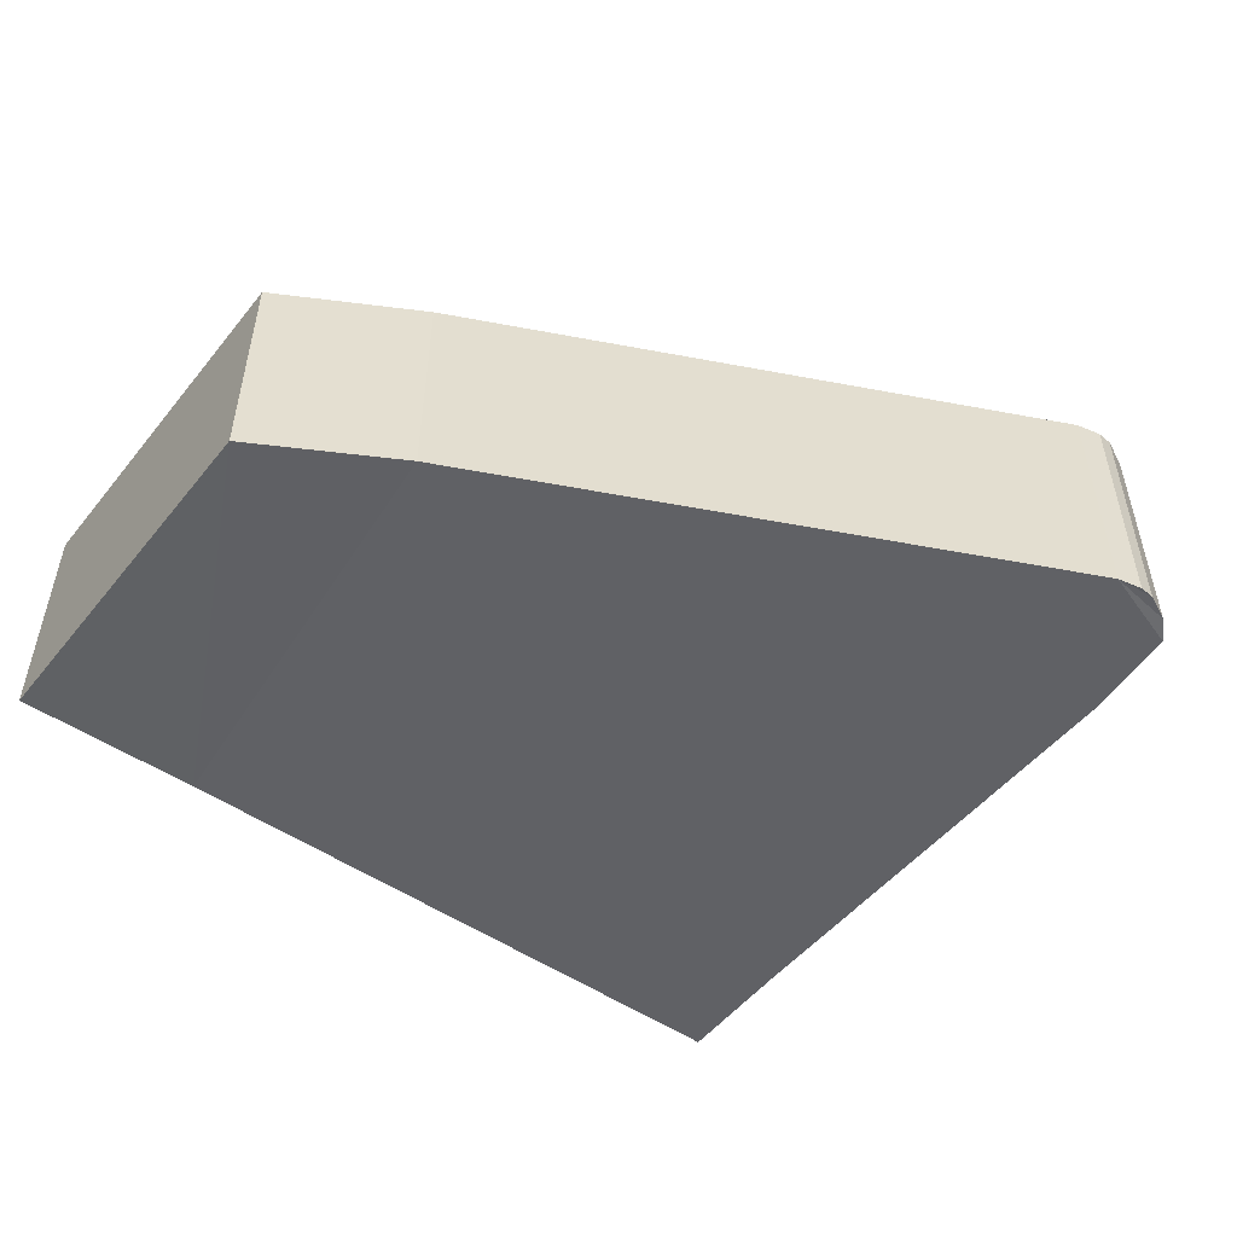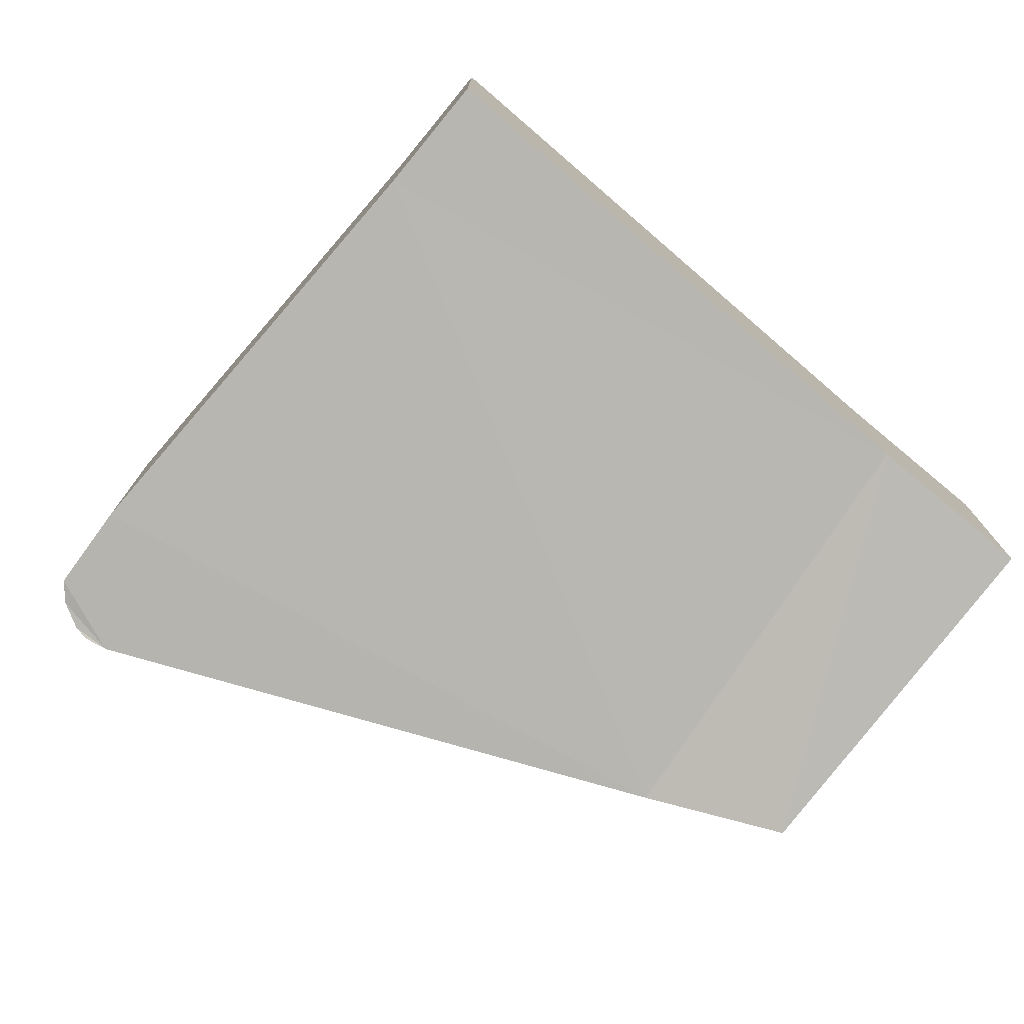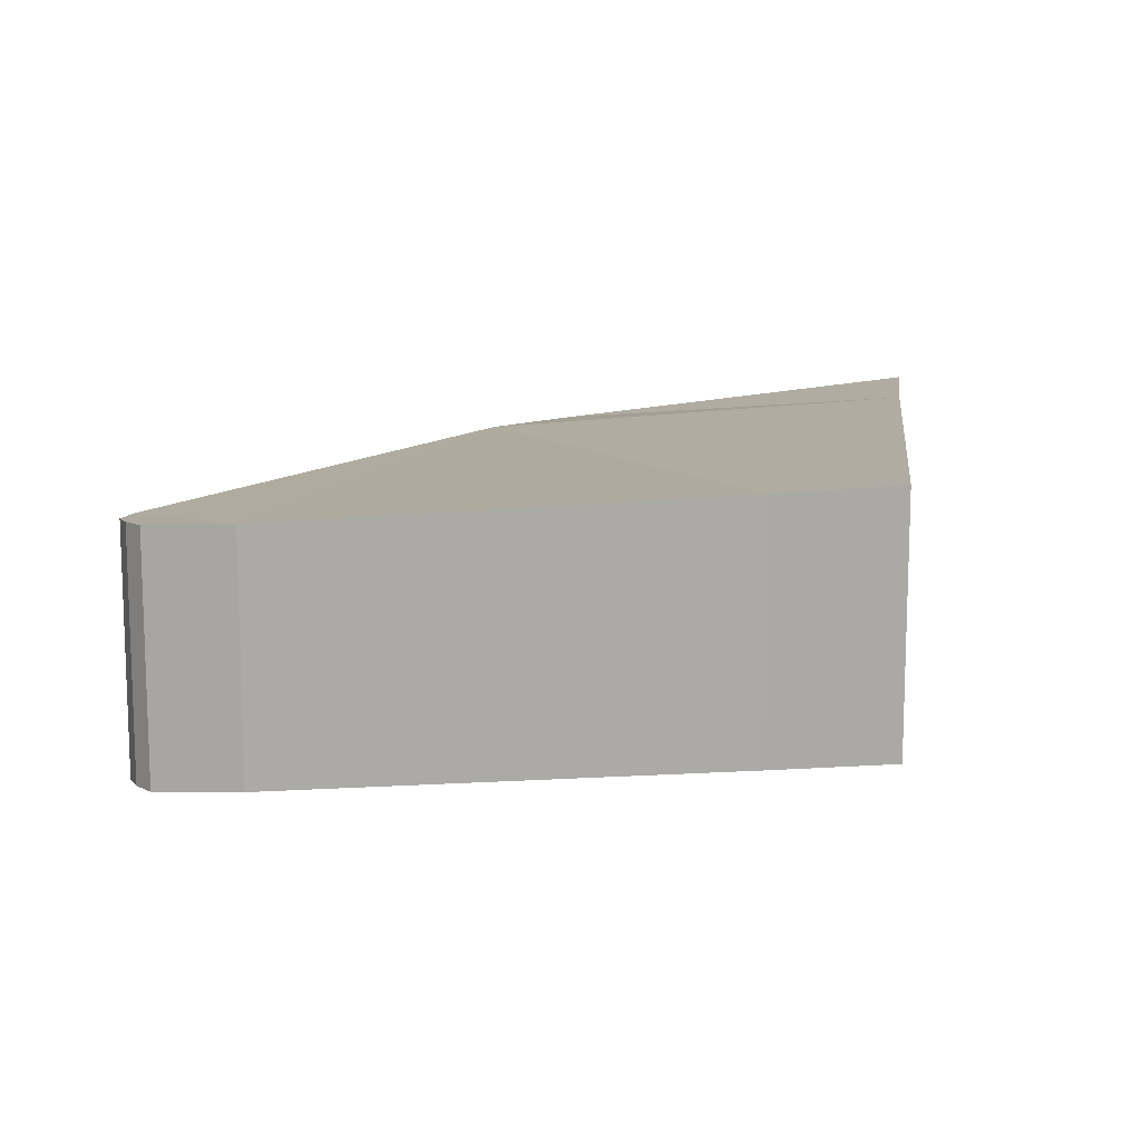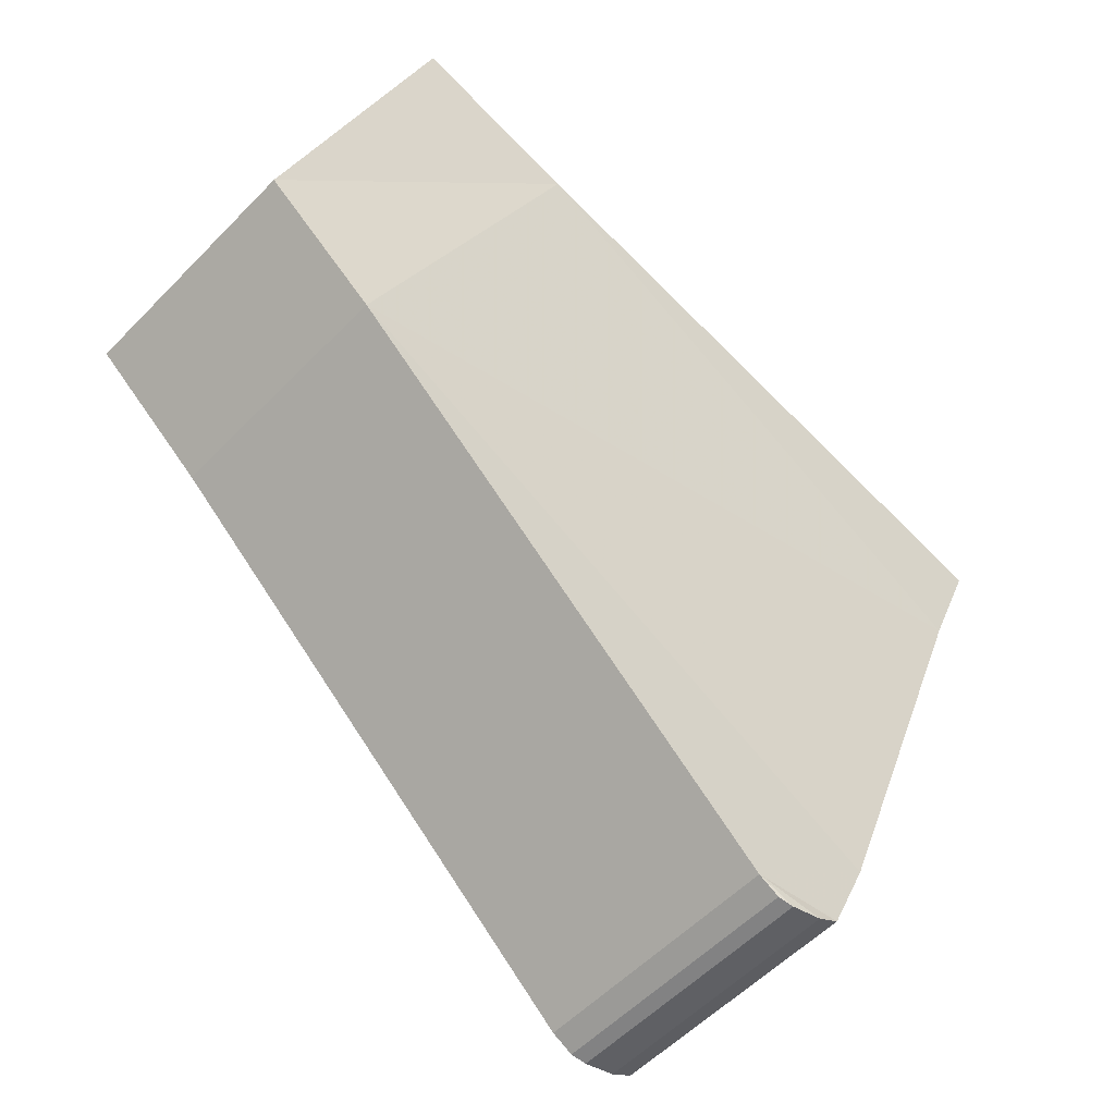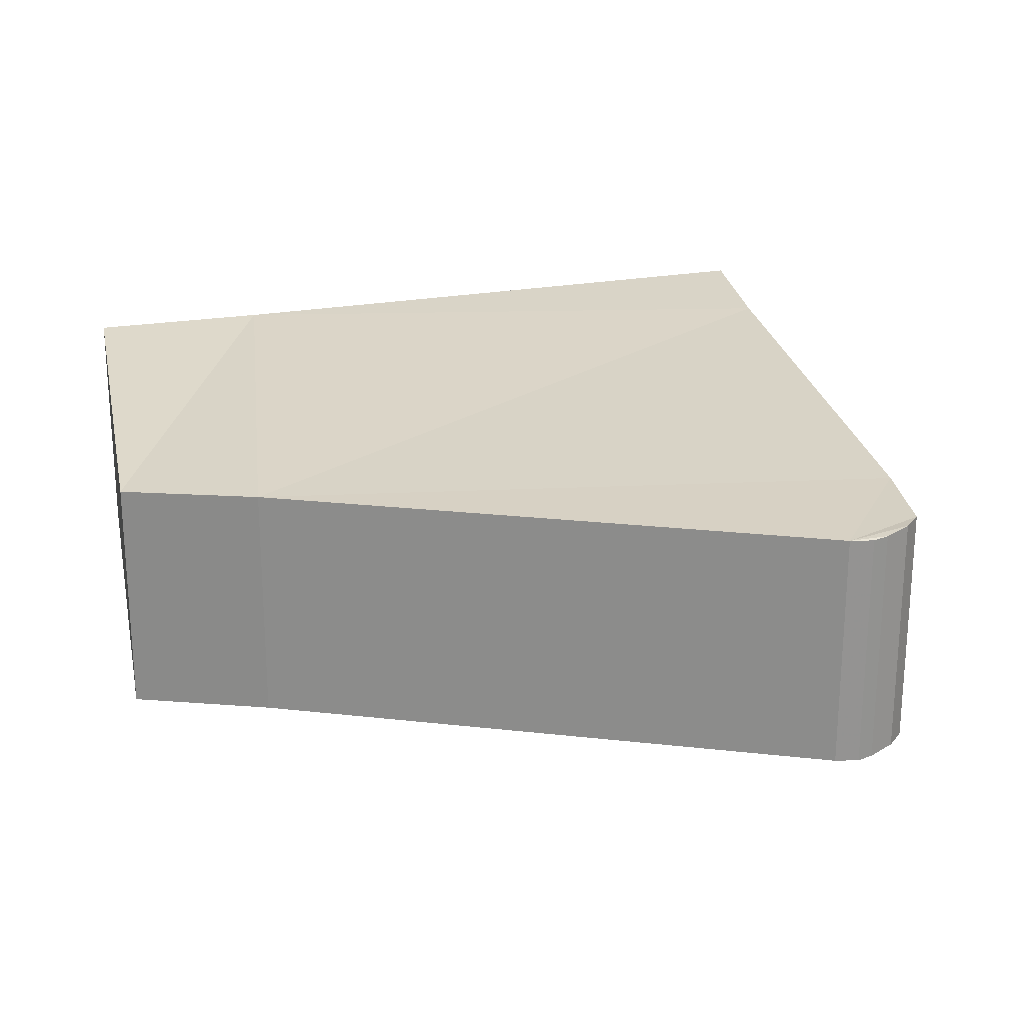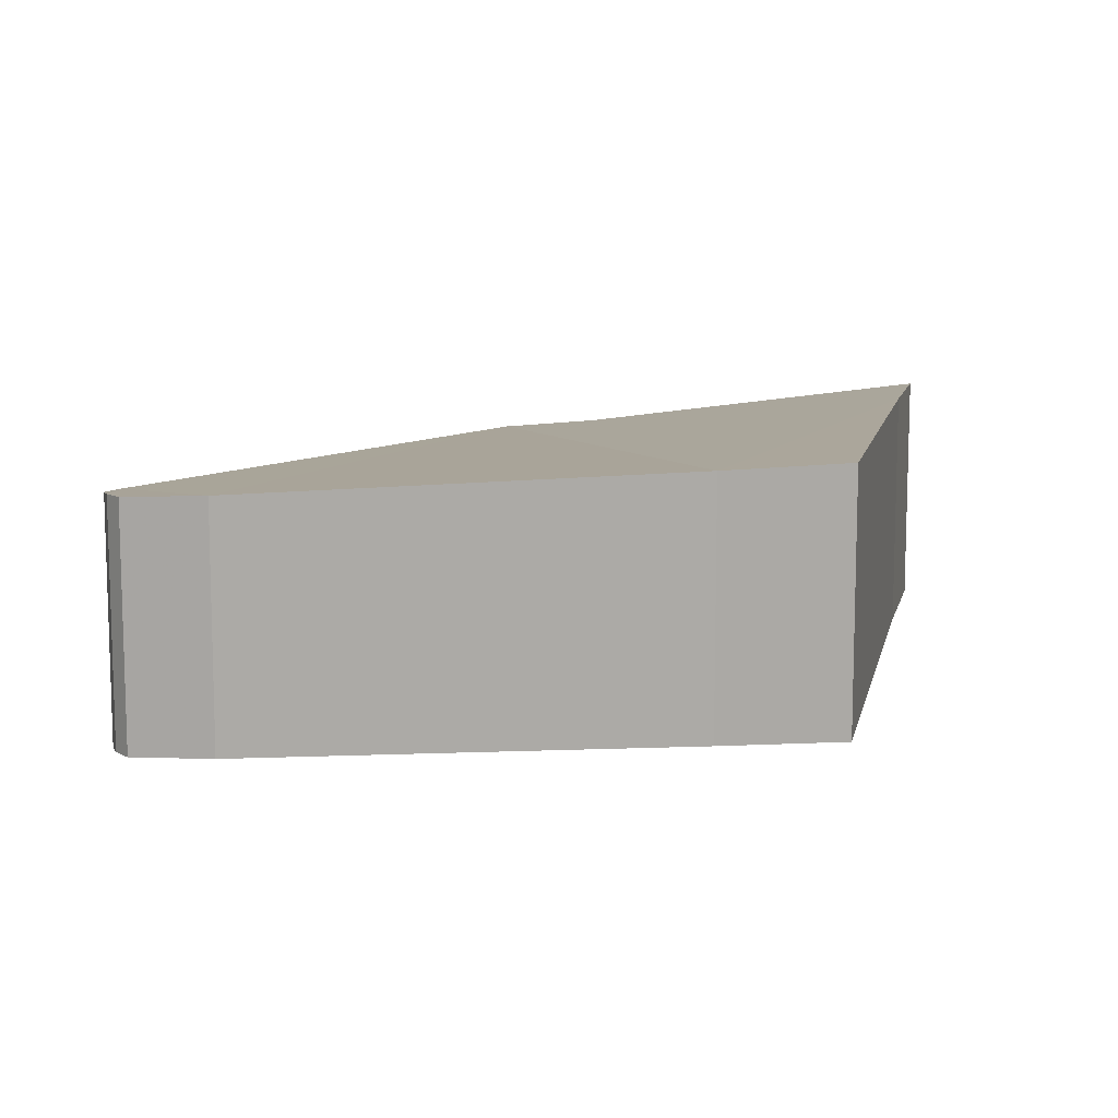
<metadata>
{"format":"obj","ext":"obj","renderer":"f3d","projection":"perspective","resolution":1024,"background":"white","views":[{"elev":-53.7,"azim":-54.3,"up":"+Z"},{"elev":-76.1,"azim":121.5,"up":"+Z"},{"elev":12.9,"azim":78.7,"up":"+Z"},{"elev":-55.2,"azim":-43.0,"up":"+Y"},{"elev":23.4,"azim":-30.4,"up":"+Z"},{"elev":10.9,"azim":83.4,"up":"+Z"}]}
</metadata>
<code>
v 592.4 112.1 465.7
v 599.1 105.5 466.3
v 626.3 80.59 466.7
v 627.6 79.88 466.7
v 628.5 79.72 466.9
v 630.2 80 467
v 631.5 80.74 467.1
v 633.6 85.76 467.4
v 642.1 112.6 469.6
v 644.5 119.6 470.3
v 610.3 130.6 469.2
v 599.9 134.2 469
v 592.4 112.1 480.7
v 599.1 105.5 481.3
v 626.3 80.59 481.7
v 627.6 79.88 481.7
v 628.5 79.72 481.9
v 630.2 80 482
v 631.5 80.74 482.1
v 633.6 85.76 482.4
v 642.1 112.6 484.6
v 644.5 119.6 485.3
v 610.3 130.6 484.2
v 599.9 134.2 484
g Extrusion_de_Polyligne_0
f 1 2 13
f 2 3 14
f 3 4 15
f 4 5 16
f 5 6 17
f 6 7 18
f 7 8 19
f 8 9 20
f 9 10 21
f 10 11 22
f 11 12 23
f 12 1 24
f 14 13 2
f 15 14 3
f 16 15 4
f 17 16 5
f 18 17 6
f 19 18 7
f 20 19 8
f 21 20 9
f 22 21 10
f 23 22 11
f 24 23 12
f 13 24 1
f 13 23 24
f 23 21 22
f 17 15 16
f 14 23 13
f 18 15 17
f 14 21 23
f 19 15 18
f 14 20 21
f 20 15 19
f 15 20 14
f 3 5 4
f 9 11 10
f 11 1 12
f 3 6 5
f 11 2 1
f 3 7 6
f 9 2 11
f 3 8 7
f 8 2 9
f 2 8 3

</code>
